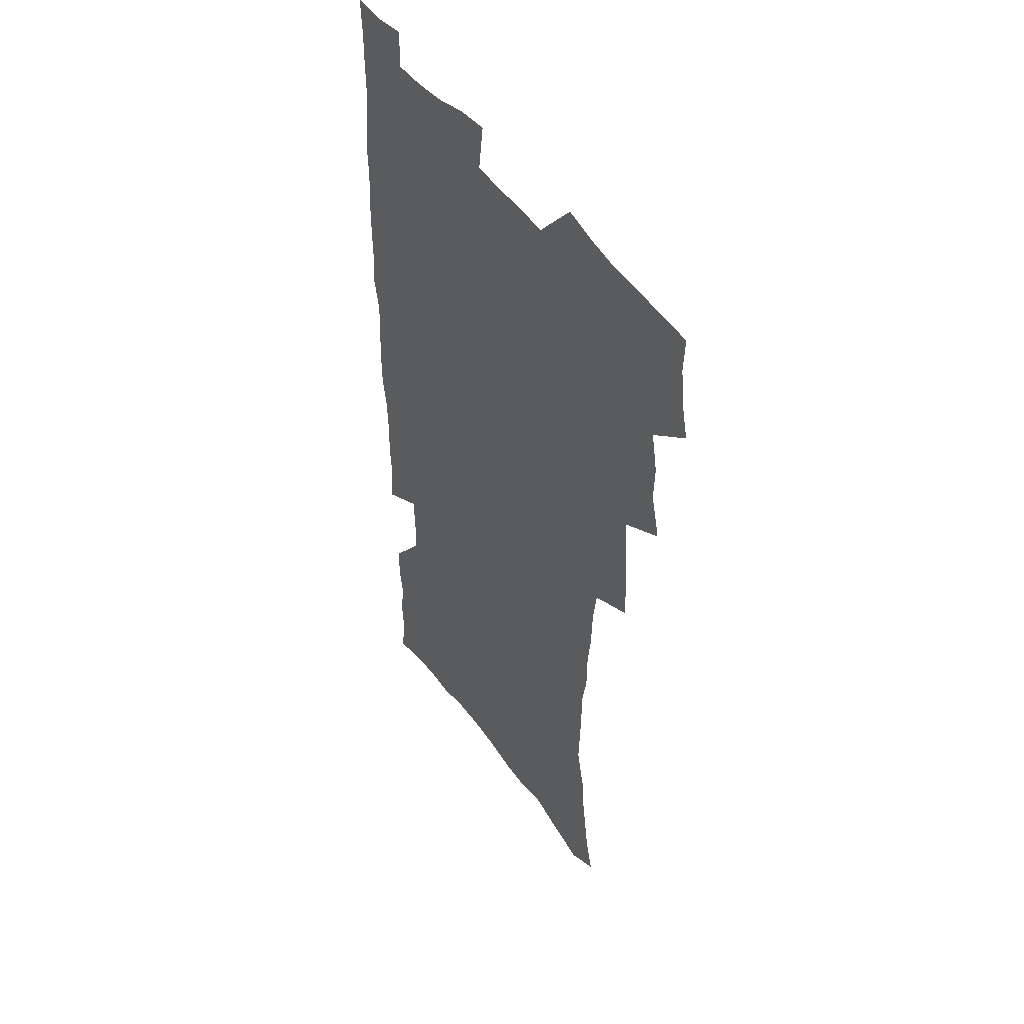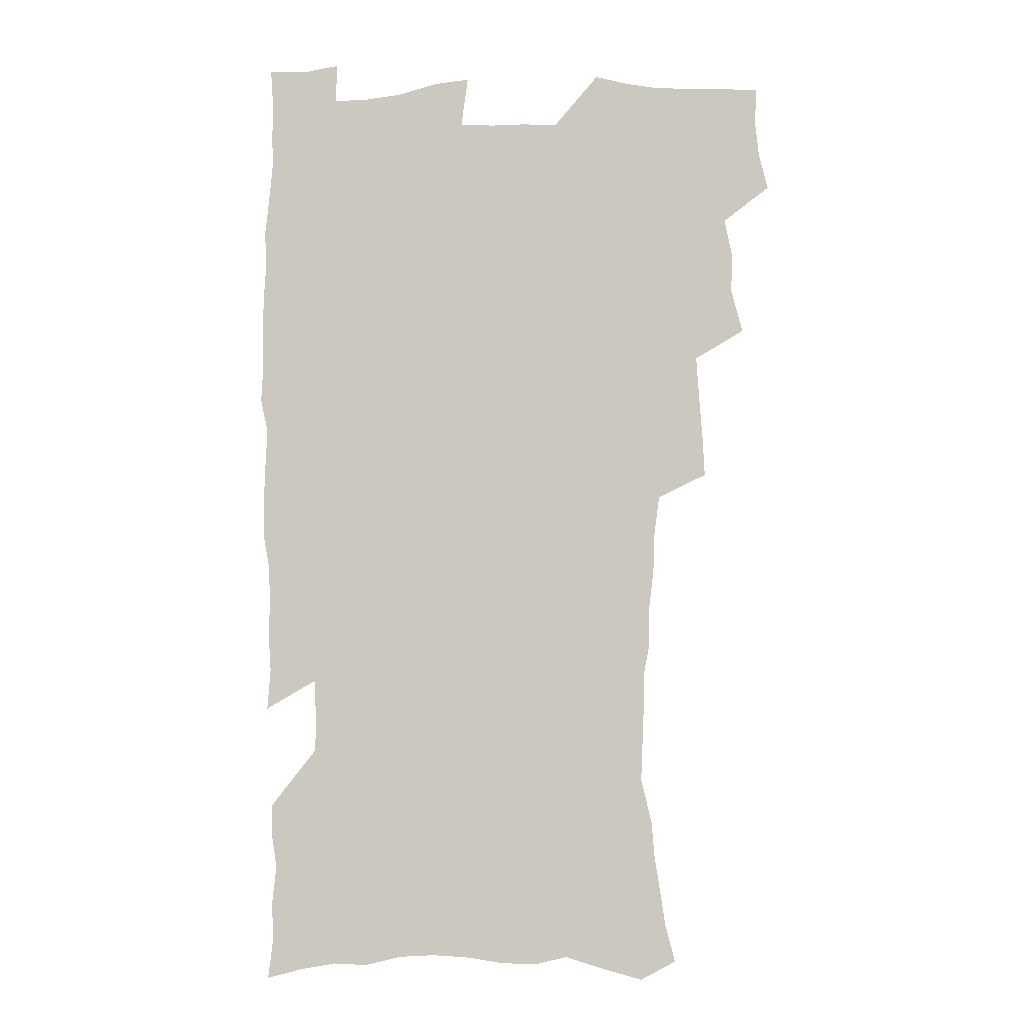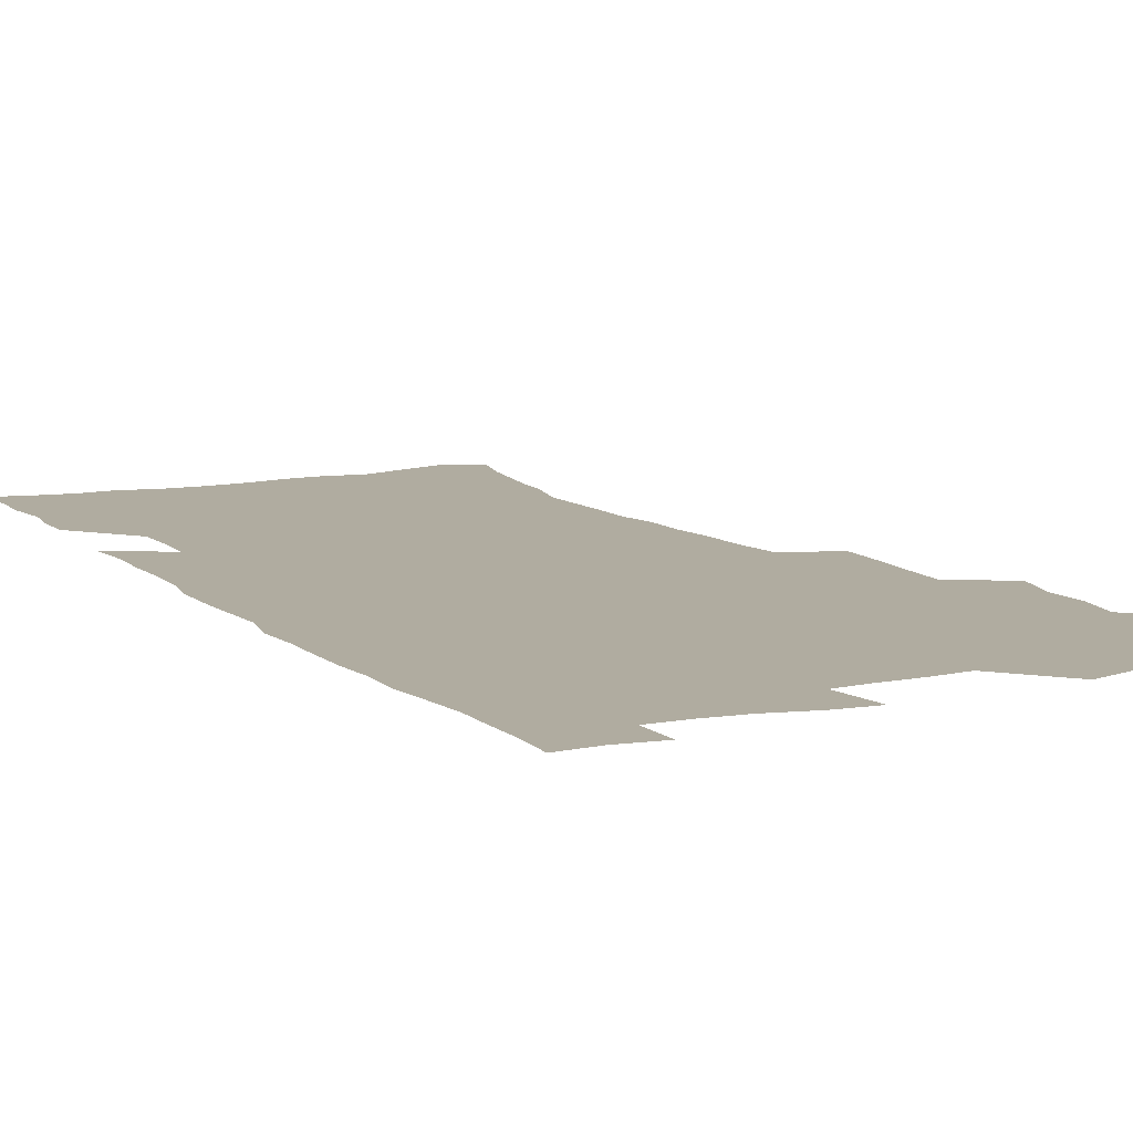
<metadata>
{"format":"obj","ext":"obj","renderer":"f3d","projection":"perspective","resolution":1024,"background":"white","views":[{"elev":47.5,"azim":-123.4,"up":"+Y"},{"elev":-4.9,"azim":-173.6,"up":"+Y"},{"elev":9.9,"azim":152.4,"up":"+Z"}]}
</metadata>
<code>
v 475.2 522.6 0
v 479 538.2 0
v 480.6 553.1 0
v 479.9 568.1 0
v 487.3 456.9 0
v 492.1 475.5 0
v 491.5 491.1 0
v 494.8 507.8 0
v 495.4 523 0
v 497.4 538.2 0
v 496.6 553.1 0
v 494.8 569.2 0
v 504.8 391.5 0
v 505.7 409.4 0
v 507.1 427.2 0
v 508.2 444.7 0
v 509.5 461.5 0
v 510.6 477.7 0
v 511.5 493.3 0
v 510.9 508.2 0
v 514.1 523.9 0
v 513.2 538.5 0
v 511.9 553.5 0
v 509.9 569.9 0
v 519.7 174.7 0
v 523.8 190.7 0
v 526 205.2 0
v 528.4 220.6 0
v 529.7 235.7 0
v 534.2 254.7 0
v 533.6 268.9 0
v 533 284.1 0
v 532.9 301 0
v 530.2 315.1 0
v 530.1 332.5 0
v 528.2 348.2 0
v 527.6 365.7 0
v 525.4 381.4 0
v 525.9 399.2 0
v 526.9 416.6 0
v 526.7 432.4 0
v 528 449 0
v 527.5 464 0
v 529.2 479.9 0
v 529.9 494.8 0
v 528.7 509.4 0
v 529.2 524 0
v 528.4 538.9 0
v 526.8 554.3 0
v 524.8 570.5 0
v 534.7 166.5 0
v 541.2 185.1 0
v 541.9 198.5 0
v 544.3 214.2 0
v 549 233.4 0
v 549.6 248.5 0
v 550.5 264.2 0
v 549 277.6 0
v 548.5 292.9 0
v 548.6 309.7 0
v 548 325.7 0
v 547.1 341.4 0
v 545.2 356 0
v 545.8 373.5 0
v 543.5 387.9 0
v 543.2 403.8 0
v 543.7 420.2 0
v 543.2 435.3 0
v 543.5 450.7 0
v 544.8 466.4 0
v 544.3 480.8 0
v 545.5 495.7 0
v 546.5 510 0
v 545.4 524.1 0
v 543.6 539.5 0
v 541.3 556.3 0
v 539.1 573.1 0
v 550.5 170.7 0
v 554.8 187.3 0
v 558.7 205.3 0
v 562.8 224.2 0
v 563.9 239.8 0
v 565.7 256.8 0
v 565.4 271.3 0
v 564.7 285.5 0
v 563.2 299.1 0
v 562.8 315 0
v 562.5 331 0
v 561.1 345.3 0
v 561.4 362.4 0
v 560.7 377.5 0
v 559.1 391.6 0
v 558.9 407.1 0
v 559.3 422.7 0
v 559.8 438.3 0
v 560.2 453.3 0
v 560.1 467.7 0
v 560.5 482.3 0
v 560.7 496.5 0
v 560.8 510.4 0
v 560 524.5 0
v 558.8 539.4 0
v 557.4 554.9 0
v 553.1 576.8 0
v 568.1 176 0
v 571.1 192.3 0
v 575.7 212.9 0
v 577.6 229.9 0
v 578 244.7 0
v 578.4 260 0
v 578.1 274.3 0
v 577.8 289.2 0
v 576.4 302.5 0
v 577.3 320.6 0
v 576.4 334.9 0
v 575 348.7 0
v 575.8 366.1 0
v 574.2 379.5 0
v 575.5 396.5 0
v 575.1 410.9 0
v 574.6 425 0
v 574.7 439.9 0
v 575 454.6 0
v 573.9 468.1 0
v 574.8 482.9 0
v 575.3 497.1 0
v 574.9 510.9 0
v 574 525.2 0
v 574 538.9 0
v 572.4 554.6 0
v 581.2 172.7 0
v 586.4 196.1 0
v 589.2 215.2 0
v 590.1 231.1 0
v 590.7 246.6 0
v 590.9 261.6 0
v 591.2 277.7 0
v 590.5 291.4 0
v 590 306.2 0
v 590.1 322.1 0
v 589.6 337.2 0
v 589.5 352.9 0
v 589.3 368.2 0
v 589.2 383.1 0
v 589 397.6 0
v 588.4 411.1 0
v 589 426.9 0
v 588.4 440.5 0
v 589 455.4 0
v 588.8 469.3 0
v 588.9 483.3 0
v 589.3 497.2 0
v 589.2 511.1 0
v 588.7 525.2 0
v 588 539.7 0
v 586.8 555.6 0
v 596.3 172.8 0
v 599.7 194.4 0
v 602.9 218.8 0
v 603.5 234.5 0
v 603.8 249.5 0
v 603.7 263.7 0
v 603.7 278.4 0
v 603.7 294.3 0
v 603.7 310.1 0
v 603.2 324.1 0
v 603.3 340.1 0
v 603.1 355.2 0
v 602.9 369.9 0
v 602.7 384.3 0
v 602.7 398.8 0
v 602.7 413.3 0
v 602.8 427.9 0
v 603.2 442.6 0
v 603 456.2 0
v 603.2 470.2 0
v 603.3 483.9 0
v 603 497.6 0
v 603.3 511.4 0
v 603 525.5 0
v 602.2 540.4 0
v 601.5 555.4 0
v 612.3 175.1 0
v 614.1 196.1 0
v 615.6 218.1 0
v 616 234.2 0
v 616.1 250 0
v 616.1 262.9 0
v 616.5 280.8 0
v 616.4 294.6 0
v 616.3 309.9 0
v 616.2 325.3 0
v 616.3 341.9 0
v 616.2 355.9 0
v 616.1 370.1 0
v 616 384 0
v 616.1 398.8 0
v 616.2 412.6 0
v 616.4 427.9 0
v 616.6 442.3 0
v 616.7 456.2 0
v 616.8 470.3 0
v 616.9 484 0
v 617.3 497.8 0
v 617.3 511.6 0
v 617.3 525.4 0
v 617 539.8 0
v 616 556.3 0
v 613.1 577.6 0
v 627.8 175.9 0
v 628.2 197.8 0
v 628.5 217.2 0
v 628.6 234.1 0
v 628.7 249.2 0
v 629 265.6 0
v 629 280.8 0
v 629 295.1 0
v 629.1 309.5 0
v 629.1 323.8 0
v 629.1 340.9 0
v 629.1 355.9 0
v 629.2 370.2 0
v 629.3 385.3 0
v 629.5 398.8 0
v 629.7 413.3 0
v 630 427.4 0
v 630 442.2 0
v 630.3 455.8 0
v 630.3 470.4 0
v 630.6 483.8 0
v 630.9 497.7 0
v 631.3 511.5 0
v 631.5 525.5 0
v 631.3 540.2 0
v 630.9 555.4 0
v 628.5 576 0
v 643.1 175 0
v 642 197.3 0
v 641.6 216.1 0
v 641.6 232 0
v 641.4 248.6 0
v 641.8 263.5 0
v 641.5 279.8 0
v 641.5 295 0
v 641.9 308.6 0
v 641.9 326.2 0
v 642 340.4 0
v 642.2 355 0
v 642.5 369.2 0
v 642.6 383.9 0
v 642.9 398.3 0
v 642.9 413 0
v 643.8 426.2 0
v 643.6 441.5 0
v 644.1 455.3 0
v 644 469.9 0
v 644.2 483.7 0
v 645 497.4 0
v 645.3 511.3 0
v 645.8 525.3 0
v 646.2 539.2 0
v 645.8 554.6 0
v 645.2 571.5 0
v 658.6 171.1 0
v 656.3 194.5 0
v 655 214 0
v 654.8 229.8 0
v 655.5 243.9 0
v 654.5 262 0
v 654.6 277.2 0
v 654.6 292.5 0
v 654.8 308 0
v 655.3 322.9 0
v 655.5 337.9 0
v 656 352.5 0
v 655.9 367.7 0
v 656.1 382.4 0
v 656.5 396.8 0
v 656.8 411.4 0
v 657.3 425.6 0
v 659.2 438.8 0
v 658.3 454.5 0
v 659.1 468.2 0
v 658.8 482.8 0
v 658.9 497.1 0
v 658.8 510.9 0
v 660.5 525 0
v 660.3 539.2 0
v 660.5 553.9 0
v 660.4 569.7 0
v 673.1 171.6 0
v 671.8 189.1 0
v 669.4 209.8 0
v 669.1 225.8 0
v 668.3 242.5 0
v 668.2 257.7 0
v 668 273.4 0
v 668 289.1 0
v 669 303.5 0
v 668.9 319.5 0
v 670.8 332.8 0
v 670 349.4 0
v 670.5 364.1 0
v 670.9 379 0
v 672.1 393.1 0
v 671.7 408.7 0
v 671.6 423.8 0
v 672.8 438 0
v 672.4 453.2 0
v 673.1 467.3 0
v 673 482.1 0
v 673.3 496.3 0
v 676.1 510.4 0
v 675.5 524.8 0
v 674.9 539.4 0
v 675.1 553.8 0
v 675.2 569.3 0
v 675.1 586.2 0
v 688.1 168.8 0
v 685.4 188.4 0
v 684.3 205.2 0
v 684.5 220.2 0
v 683 237.4 0
v 681.9 253.5 0
v 682.7 267.3 0
v 682.5 283.3 0
v 683.3 298.7 0
v 683.7 314.5 0
v 684.4 329.7 0
v 684.8 345 0
v 685.6 359.8 0
v 686.2 374.7 0
v 687.9 389 0
v 687.6 404.8 0
v 687.7 420.1 0
v 688.8 434.8 0
v 688.4 450.3 0
v 688.3 465.3 0
v 690.1 479.6 0
v 689.4 494.8 0
v 691.1 509.3 0
v 690 524.8 0
v 689.8 539.3 0
v 689.4 553.6 0
v 690.1 568.4 0
v 690.8 583.7 0
v 703.6 164.7 0
v 701.3 183 0
v 702.2 197.4 0
v 700.3 214.3 0
v 702.2 227.5 0
v 702.4 242.3 0
v 705.2 286.1 0
v 703.9 303.9 0
v 704.9 319.3 0
v 704.5 335.8 0
v 705.1 351.3 0
v 707.7 365.6 0
v 707.8 381.4 0
v 707.3 397.8 0
v 706.5 414.3 0
v 709.6 428.6 0
v 708.7 444.9 0
v 709 460.5 0
v 708.9 476 0
v 707.8 492 0
v 708.5 507 0
v 706.7 523.3 0
v 705.3 539.1 0
v 705.6 553.9 0
v 705.4 568.6 0
v 706.4 584.3 0
f 8 9 1
f 1 9 2
f 9 10 2
f 2 10 3
f 10 11 3
f 3 11 4
f 11 12 4
f 16 17 5
f 5 17 6
f 17 18 6
f 6 18 7
f 18 19 7
f 7 19 8
f 19 20 8
f 8 20 9
f 20 21 9
f 9 21 10
f 21 22 10
f 10 22 11
f 22 23 11
f 11 23 12
f 23 24 12
f 38 39 13
f 13 39 14
f 39 40 14
f 14 40 15
f 40 41 15
f 15 41 16
f 41 42 16
f 16 42 17
f 42 43 17
f 17 43 18
f 43 44 18
f 18 44 19
f 44 45 19
f 19 45 20
f 45 46 20
f 20 46 21
f 46 47 21
f 21 47 22
f 47 48 22
f 22 48 23
f 48 49 23
f 23 49 24
f 49 50 24
f 51 52 25
f 25 52 26
f 52 53 26
f 26 53 27
f 53 54 27
f 27 54 28
f 54 55 28
f 28 55 29
f 55 56 29
f 29 56 30
f 56 57 30
f 30 57 31
f 57 58 31
f 31 58 32
f 58 59 32
f 32 59 33
f 59 60 33
f 33 60 34
f 60 61 34
f 34 61 35
f 61 62 35
f 35 62 36
f 62 63 36
f 36 63 37
f 63 64 37
f 37 64 38
f 64 65 38
f 38 65 39
f 65 66 39
f 39 66 40
f 66 67 40
f 40 67 41
f 67 68 41
f 41 68 42
f 68 69 42
f 42 69 43
f 69 70 43
f 43 70 44
f 70 71 44
f 44 71 45
f 71 72 45
f 45 72 46
f 72 73 46
f 46 73 47
f 73 74 47
f 47 74 48
f 74 75 48
f 48 75 49
f 75 76 49
f 49 76 50
f 76 77 50
f 51 78 52
f 78 79 52
f 52 79 53
f 79 80 53
f 53 80 54
f 80 81 54
f 54 81 55
f 81 82 55
f 55 82 56
f 82 83 56
f 56 83 57
f 83 84 57
f 57 84 58
f 84 85 58
f 58 85 59
f 85 86 59
f 59 86 60
f 86 87 60
f 60 87 61
f 87 88 61
f 61 88 62
f 88 89 62
f 62 89 63
f 89 90 63
f 63 90 64
f 90 91 64
f 64 91 65
f 91 92 65
f 65 92 66
f 92 93 66
f 66 93 67
f 93 94 67
f 67 94 68
f 94 95 68
f 68 95 69
f 95 96 69
f 69 96 70
f 96 97 70
f 70 97 71
f 97 98 71
f 71 98 72
f 98 99 72
f 72 99 73
f 99 100 73
f 73 100 74
f 100 101 74
f 74 101 75
f 101 102 75
f 75 102 76
f 102 103 76
f 76 103 77
f 103 104 77
f 78 105 79
f 105 106 79
f 79 106 80
f 106 107 80
f 80 107 81
f 107 108 81
f 81 108 82
f 108 109 82
f 82 109 83
f 109 110 83
f 83 110 84
f 110 111 84
f 84 111 85
f 111 112 85
f 85 112 86
f 112 113 86
f 86 113 87
f 113 114 87
f 87 114 88
f 114 115 88
f 88 115 89
f 115 116 89
f 89 116 90
f 116 117 90
f 90 117 91
f 117 118 91
f 91 118 92
f 118 119 92
f 92 119 93
f 119 120 93
f 93 120 94
f 120 121 94
f 94 121 95
f 121 122 95
f 95 122 96
f 122 123 96
f 96 123 97
f 123 124 97
f 97 124 98
f 124 125 98
f 98 125 99
f 125 126 99
f 99 126 100
f 126 127 100
f 100 127 101
f 127 128 101
f 101 128 102
f 128 129 102
f 102 129 103
f 129 130 103
f 103 130 104
f 105 131 106
f 131 132 106
f 106 132 107
f 132 133 107
f 107 133 108
f 133 134 108
f 108 134 109
f 134 135 109
f 109 135 110
f 135 136 110
f 110 136 111
f 136 137 111
f 111 137 112
f 137 138 112
f 112 138 113
f 138 139 113
f 113 139 114
f 139 140 114
f 114 140 115
f 140 141 115
f 115 141 116
f 141 142 116
f 116 142 117
f 142 143 117
f 117 143 118
f 143 144 118
f 118 144 119
f 144 145 119
f 119 145 120
f 145 146 120
f 120 146 121
f 146 147 121
f 121 147 122
f 147 148 122
f 122 148 123
f 148 149 123
f 123 149 124
f 149 150 124
f 124 150 125
f 150 151 125
f 125 151 126
f 151 152 126
f 126 152 127
f 152 153 127
f 127 153 128
f 153 154 128
f 128 154 129
f 154 155 129
f 129 155 130
f 155 156 130
f 131 157 132
f 157 158 132
f 132 158 133
f 158 159 133
f 133 159 134
f 159 160 134
f 134 160 135
f 160 161 135
f 135 161 136
f 161 162 136
f 136 162 137
f 162 163 137
f 137 163 138
f 163 164 138
f 138 164 139
f 164 165 139
f 139 165 140
f 165 166 140
f 140 166 141
f 166 167 141
f 141 167 142
f 167 168 142
f 142 168 143
f 168 169 143
f 143 169 144
f 169 170 144
f 144 170 145
f 170 171 145
f 145 171 146
f 171 172 146
f 146 172 147
f 172 173 147
f 147 173 148
f 173 174 148
f 148 174 149
f 174 175 149
f 149 175 150
f 175 176 150
f 150 176 151
f 176 177 151
f 151 177 152
f 177 178 152
f 152 178 153
f 178 179 153
f 153 179 154
f 179 180 154
f 154 180 155
f 180 181 155
f 155 181 156
f 181 182 156
f 157 183 158
f 183 184 158
f 158 184 159
f 184 185 159
f 159 185 160
f 185 186 160
f 160 186 161
f 186 187 161
f 161 187 162
f 187 188 162
f 162 188 163
f 188 189 163
f 163 189 164
f 189 190 164
f 164 190 165
f 190 191 165
f 165 191 166
f 191 192 166
f 166 192 167
f 192 193 167
f 167 193 168
f 193 194 168
f 168 194 169
f 194 195 169
f 169 195 170
f 195 196 170
f 170 196 171
f 196 197 171
f 171 197 172
f 197 198 172
f 172 198 173
f 198 199 173
f 173 199 174
f 199 200 174
f 174 200 175
f 200 201 175
f 175 201 176
f 201 202 176
f 176 202 177
f 202 203 177
f 177 203 178
f 203 204 178
f 178 204 179
f 204 205 179
f 179 205 180
f 205 206 180
f 180 206 181
f 206 207 181
f 181 207 182
f 207 208 182
f 183 210 184
f 210 211 184
f 184 211 185
f 211 212 185
f 185 212 186
f 212 213 186
f 186 213 187
f 213 214 187
f 187 214 188
f 214 215 188
f 188 215 189
f 215 216 189
f 189 216 190
f 216 217 190
f 190 217 191
f 217 218 191
f 191 218 192
f 218 219 192
f 192 219 193
f 219 220 193
f 193 220 194
f 220 221 194
f 194 221 195
f 221 222 195
f 195 222 196
f 222 223 196
f 196 223 197
f 223 224 197
f 197 224 198
f 224 225 198
f 198 225 199
f 225 226 199
f 199 226 200
f 226 227 200
f 200 227 201
f 227 228 201
f 201 228 202
f 228 229 202
f 202 229 203
f 229 230 203
f 203 230 204
f 230 231 204
f 204 231 205
f 231 232 205
f 205 232 206
f 232 233 206
f 206 233 207
f 233 234 207
f 207 234 208
f 234 235 208
f 208 235 209
f 235 236 209
f 210 237 211
f 237 238 211
f 211 238 212
f 238 239 212
f 212 239 213
f 239 240 213
f 213 240 214
f 240 241 214
f 214 241 215
f 241 242 215
f 215 242 216
f 242 243 216
f 216 243 217
f 243 244 217
f 217 244 218
f 244 245 218
f 218 245 219
f 245 246 219
f 219 246 220
f 246 247 220
f 220 247 221
f 247 248 221
f 221 248 222
f 248 249 222
f 222 249 223
f 249 250 223
f 223 250 224
f 250 251 224
f 224 251 225
f 251 252 225
f 225 252 226
f 252 253 226
f 226 253 227
f 253 254 227
f 227 254 228
f 254 255 228
f 228 255 229
f 255 256 229
f 229 256 230
f 256 257 230
f 230 257 231
f 257 258 231
f 231 258 232
f 258 259 232
f 232 259 233
f 259 260 233
f 233 260 234
f 260 261 234
f 234 261 235
f 261 262 235
f 235 262 236
f 262 263 236
f 237 264 238
f 264 265 238
f 238 265 239
f 265 266 239
f 239 266 240
f 266 267 240
f 240 267 241
f 267 268 241
f 241 268 242
f 268 269 242
f 242 269 243
f 269 270 243
f 243 270 244
f 270 271 244
f 244 271 245
f 271 272 245
f 245 272 246
f 272 273 246
f 246 273 247
f 273 274 247
f 247 274 248
f 274 275 248
f 248 275 249
f 275 276 249
f 249 276 250
f 276 277 250
f 250 277 251
f 277 278 251
f 251 278 252
f 278 279 252
f 252 279 253
f 279 280 253
f 253 280 254
f 280 281 254
f 254 281 255
f 281 282 255
f 255 282 256
f 282 283 256
f 256 283 257
f 283 284 257
f 257 284 258
f 284 285 258
f 258 285 259
f 285 286 259
f 259 286 260
f 286 287 260
f 260 287 261
f 287 288 261
f 261 288 262
f 288 289 262
f 262 289 263
f 289 290 263
f 264 291 265
f 291 292 265
f 265 292 266
f 292 293 266
f 266 293 267
f 293 294 267
f 267 294 268
f 294 295 268
f 268 295 269
f 295 296 269
f 269 296 270
f 296 297 270
f 270 297 271
f 297 298 271
f 271 298 272
f 298 299 272
f 272 299 273
f 299 300 273
f 273 300 274
f 300 301 274
f 274 301 275
f 301 302 275
f 275 302 276
f 302 303 276
f 276 303 277
f 303 304 277
f 277 304 278
f 304 305 278
f 278 305 279
f 305 306 279
f 279 306 280
f 306 307 280
f 280 307 281
f 307 308 281
f 281 308 282
f 308 309 282
f 282 309 283
f 309 310 283
f 283 310 284
f 310 311 284
f 284 311 285
f 311 312 285
f 285 312 286
f 312 313 286
f 286 313 287
f 313 314 287
f 287 314 288
f 314 315 288
f 288 315 289
f 315 316 289
f 289 316 290
f 316 317 290
f 291 319 292
f 319 320 292
f 292 320 293
f 320 321 293
f 293 321 294
f 321 322 294
f 294 322 295
f 322 323 295
f 295 323 296
f 323 324 296
f 296 324 297
f 324 325 297
f 297 325 298
f 325 326 298
f 298 326 299
f 326 327 299
f 299 327 300
f 327 328 300
f 300 328 301
f 328 329 301
f 301 329 302
f 329 330 302
f 302 330 303
f 330 331 303
f 303 331 304
f 331 332 304
f 304 332 305
f 332 333 305
f 305 333 306
f 333 334 306
f 306 334 307
f 334 335 307
f 307 335 308
f 335 336 308
f 308 336 309
f 336 337 309
f 309 337 310
f 337 338 310
f 310 338 311
f 338 339 311
f 311 339 312
f 339 340 312
f 312 340 313
f 340 341 313
f 313 341 314
f 341 342 314
f 314 342 315
f 342 343 315
f 315 343 316
f 343 344 316
f 316 344 317
f 344 345 317
f 317 345 318
f 345 346 318
f 319 347 320
f 347 348 320
f 320 348 321
f 348 349 321
f 321 349 322
f 349 350 322
f 322 350 323
f 350 351 323
f 323 351 324
f 351 352 324
f 324 352 325
f 327 353 328
f 353 354 328
f 328 354 329
f 354 355 329
f 329 355 330
f 355 356 330
f 330 356 331
f 356 357 331
f 331 357 332
f 357 358 332
f 332 358 333
f 358 359 333
f 333 359 334
f 359 360 334
f 334 360 335
f 360 361 335
f 335 361 336
f 361 362 336
f 336 362 337
f 362 363 337
f 337 363 338
f 363 364 338
f 338 364 339
f 364 365 339
f 339 365 340
f 365 366 340
f 340 366 341
f 366 367 341
f 341 367 342
f 367 368 342
f 342 368 343
f 368 369 343
f 343 369 344
f 369 370 344
f 344 370 345
f 370 371 345
f 345 371 346
f 371 372 346

</code>
